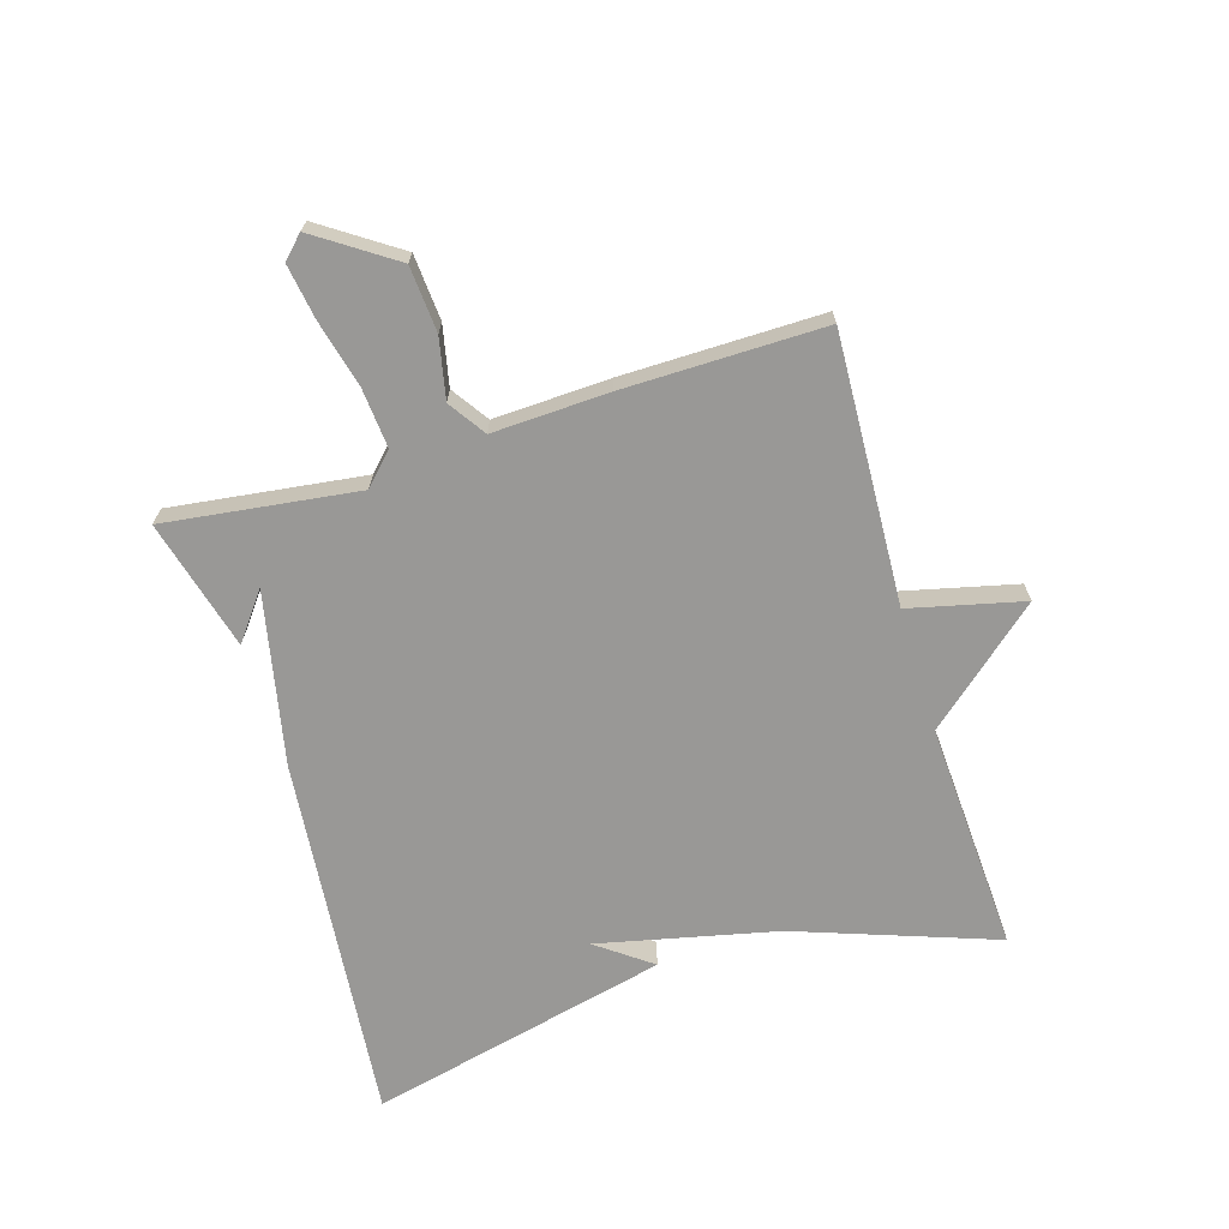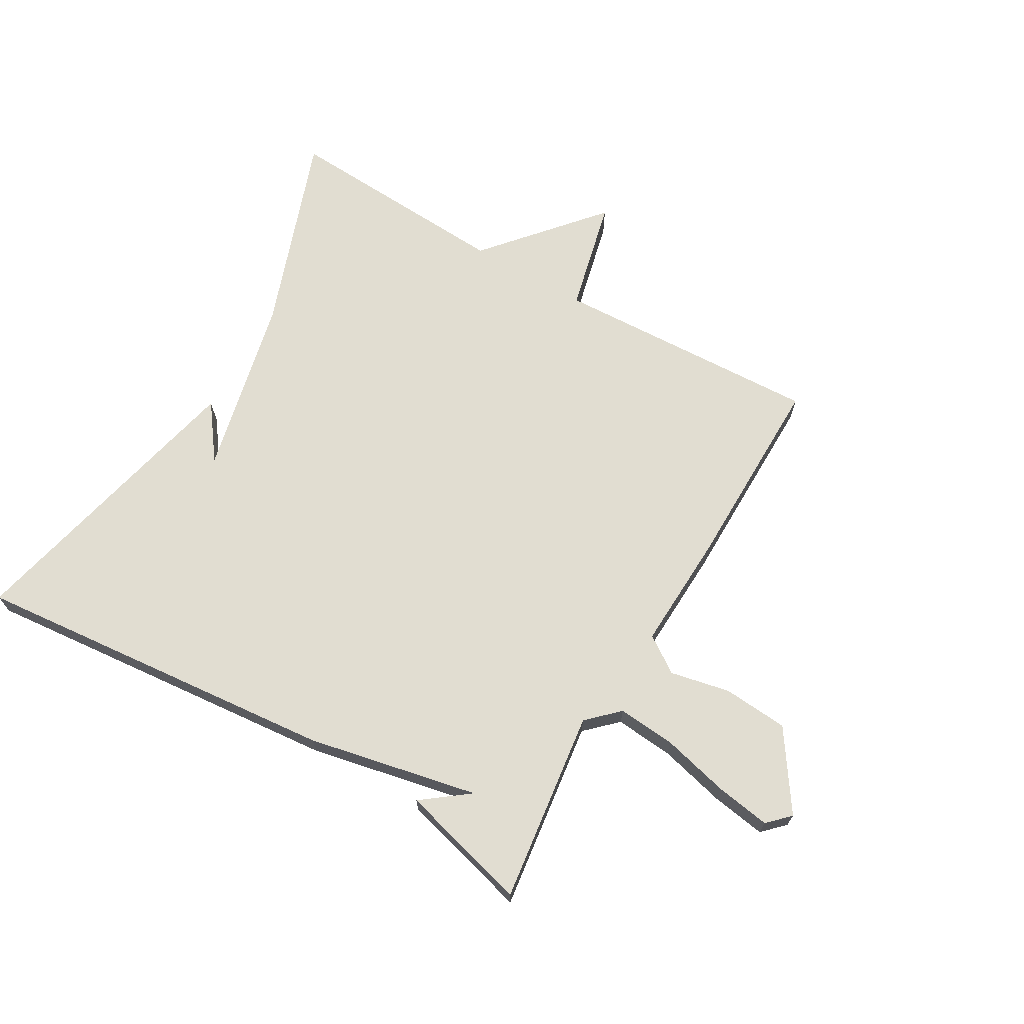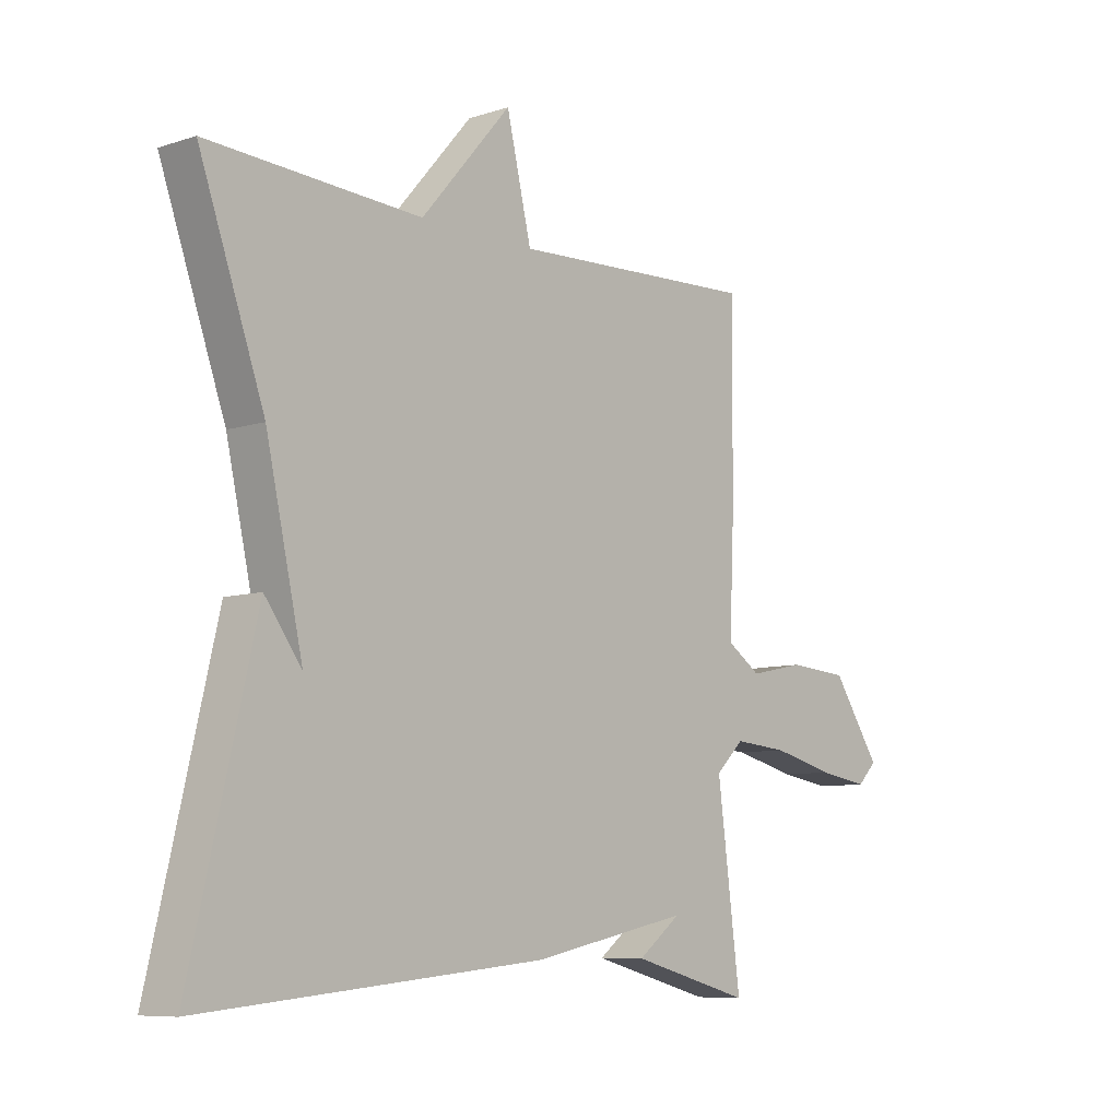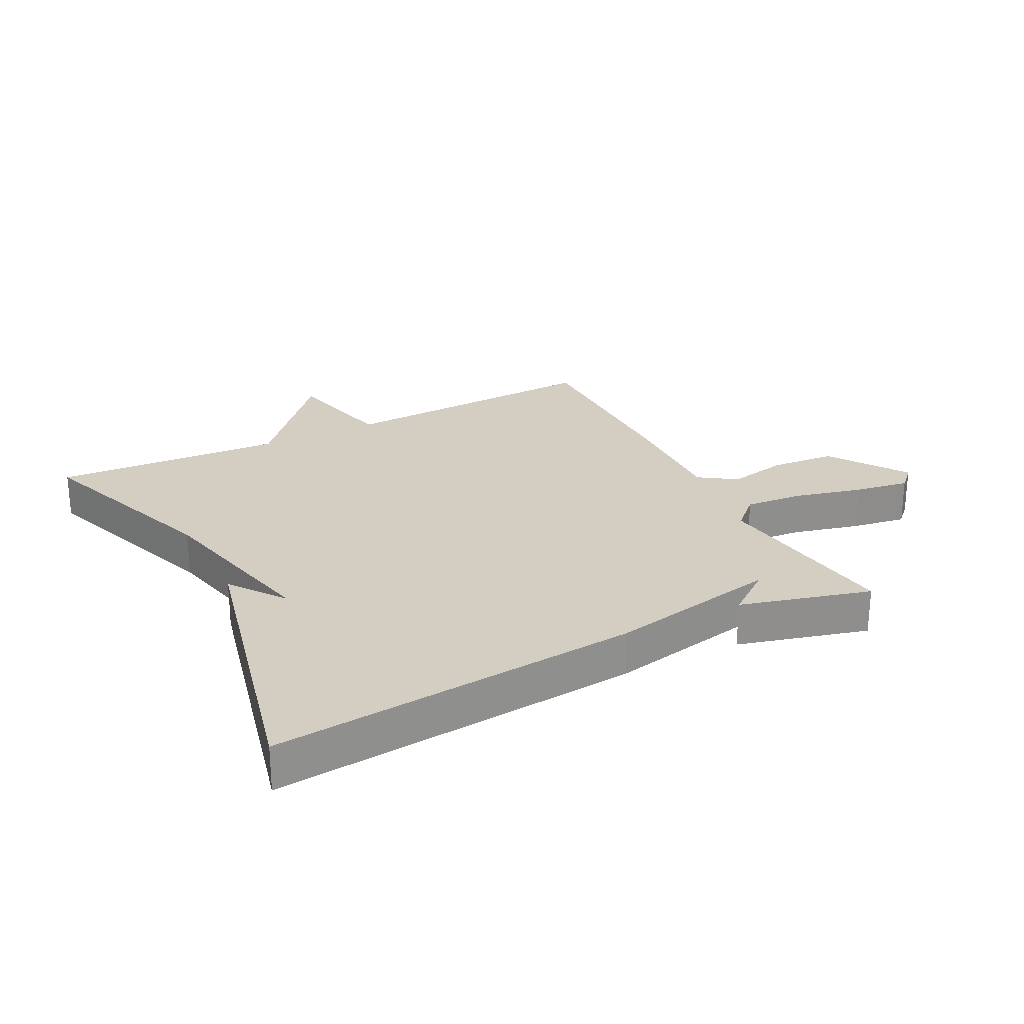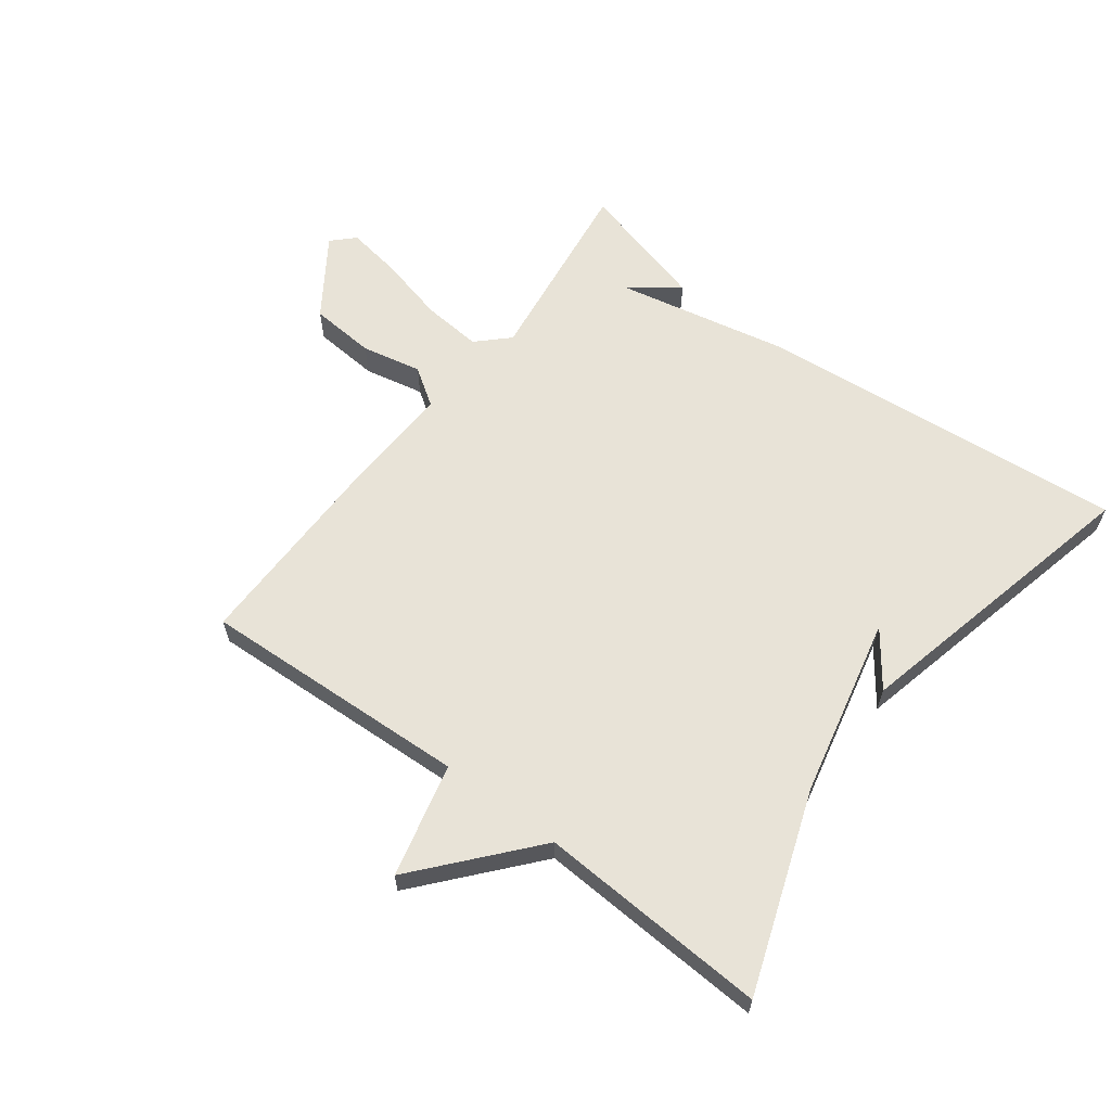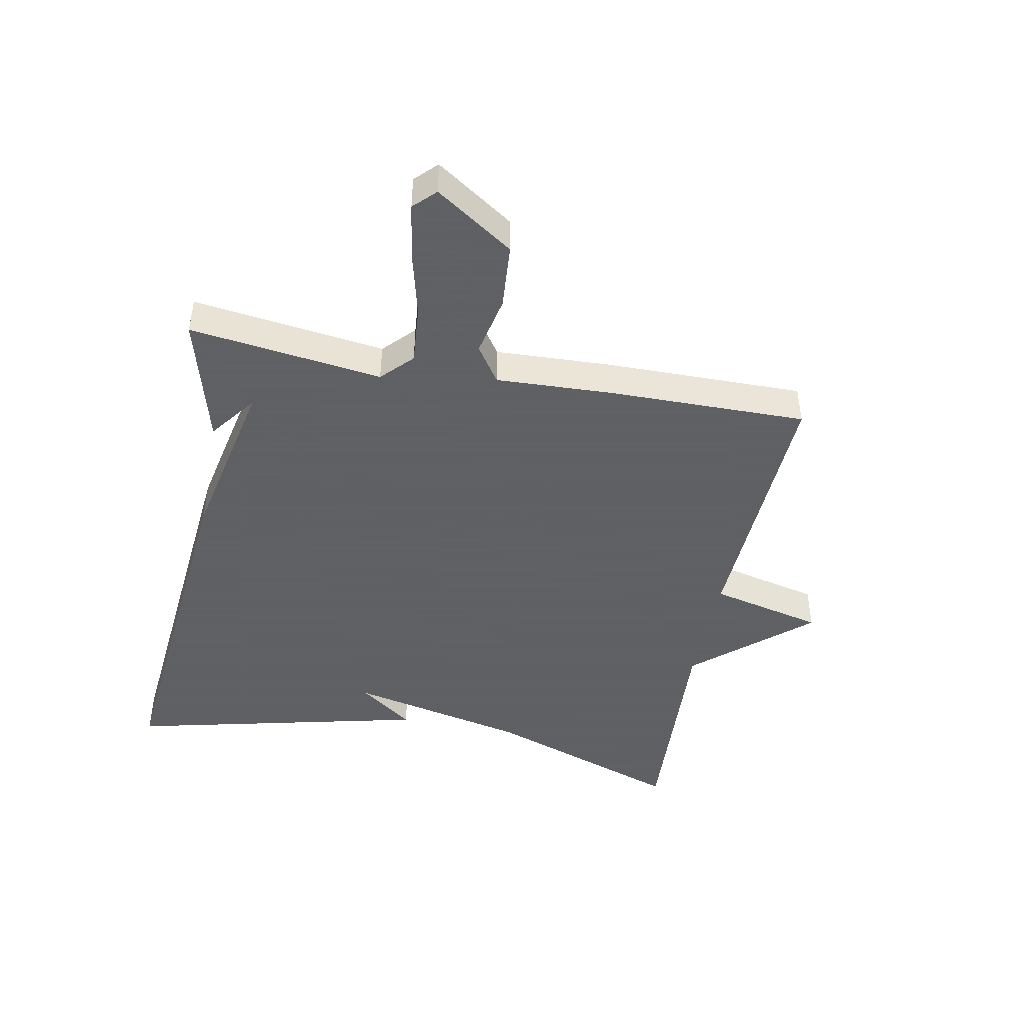
<metadata>
{"format":"obj","ext":"obj","renderer":"f3d","projection":"perspective","resolution":1024,"background":"white","views":[{"elev":-68.6,"azim":-73.1,"up":"+Y"},{"elev":68.9,"azim":-149.9,"up":"+Y"},{"elev":-8.1,"azim":131.8,"up":"+Z"},{"elev":25.2,"azim":152.9,"up":"+Y"},{"elev":62.3,"azim":36.9,"up":"+Y"},{"elev":-45.3,"azim":-100.9,"up":"+Y"}]}
</metadata>
<code>
v -0.5 0.07 -0.5
v -0.46 0.07 -0.191
v -0.509 0.07 -0.144
v -0.603 0.07 -0.152
v -0.711 0.07 -0.179
v -0.799 0.07 -0.193
v -0.833 0.07 -0.159
v -0.749 0.07 -0.034
v -0.644 0.07 -0.026
v -0.548 0.07 -0.046
v -0.489 0.07 -0.006
v -0.497 0.07 0.18
v -0.5 0.07 0.5
v -0.069 0.07 0.48
v -0.026 0.07 0.662
v 0.131 0.07 0.48
v 0.5 0.07 0.5
v 0.387 0.07 0.181
v 0.323 0.07 -0.106
v 0.387 0.07 -0.019
v 0.5 0.07 -0.5
v -0.091 0.07 -0.444
v -0.366 0.07 -0.387
v -0.291 0.07 -0.444
v -0.5 0 -0.5
v -0.46 0 -0.191
v -0.509 0 -0.144
v -0.603 0 -0.152
v -0.711 0 -0.179
v -0.799 0 -0.193
v -0.833 0 -0.159
v -0.749 0 -0.034
v -0.644 0 -0.026
v -0.548 0 -0.046
v -0.489 0 -0.006
v -0.497 0 0.18
v -0.5 0 0.5
v -0.069 0 0.48
v -0.026 0 0.662
v 0.131 0 0.48
v 0.5 0 0.5
v 0.387 0 0.181
v 0.323 0 -0.106
v 0.387 0 -0.019
v 0.5 0 -0.5
v -0.091 0 -0.444
v -0.366 0 -0.387
v -0.291 0 -0.444
f 23 24 1
f 21 22 23
f 19 20 21
f 19 21 23
f 18 19 23
f 16 17 18 23
f 14 15 16
f 23 1 2
f 16 23 2
f 14 16 2
f 13 14 2
f 12 13 2
f 11 12 2
f 8 9 10
f 7 8 10
f 6 7 10
f 5 6 10
f 4 5 10
f 3 4 10 11
f 2 3 11
f 25 48 47
f 47 46 45
f 45 44 43
f 47 45 43
f 47 43 42
f 47 42 41 40
f 40 39 38
f 26 25 47
f 26 47 40
f 26 40 38
f 26 38 37
f 26 37 36
f 26 36 35
f 34 33 32
f 34 32 31
f 34 31 30
f 34 30 29
f 34 29 28
f 35 34 28 27
f 35 27 26
f 1 25 26 2
f 2 26 27 3
f 3 27 28 4
f 4 28 29 5
f 5 29 30 6
f 6 30 31 7
f 7 31 32 8
f 8 32 33 9
f 9 33 34 10
f 10 34 35 11
f 11 35 36 12
f 12 36 37 13
f 13 37 38 14
f 14 38 39 15
f 15 39 40 16
f 16 40 41 17
f 17 41 42 18
f 18 42 43 19
f 19 43 44 20
f 20 44 45 21
f 21 45 46 22
f 22 46 47 23
f 23 47 48 24
f 24 48 25 1

</code>
